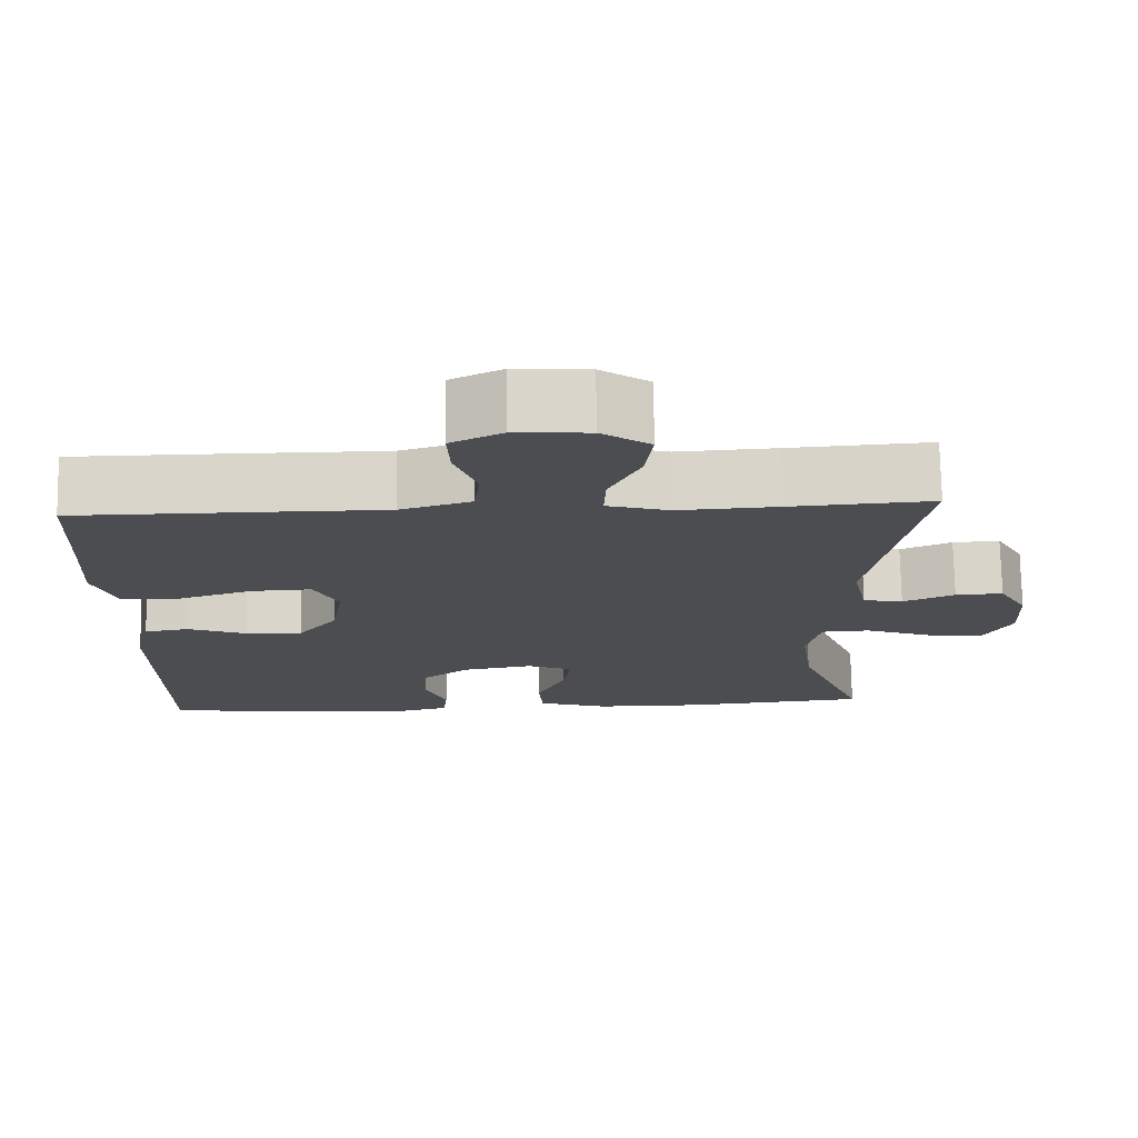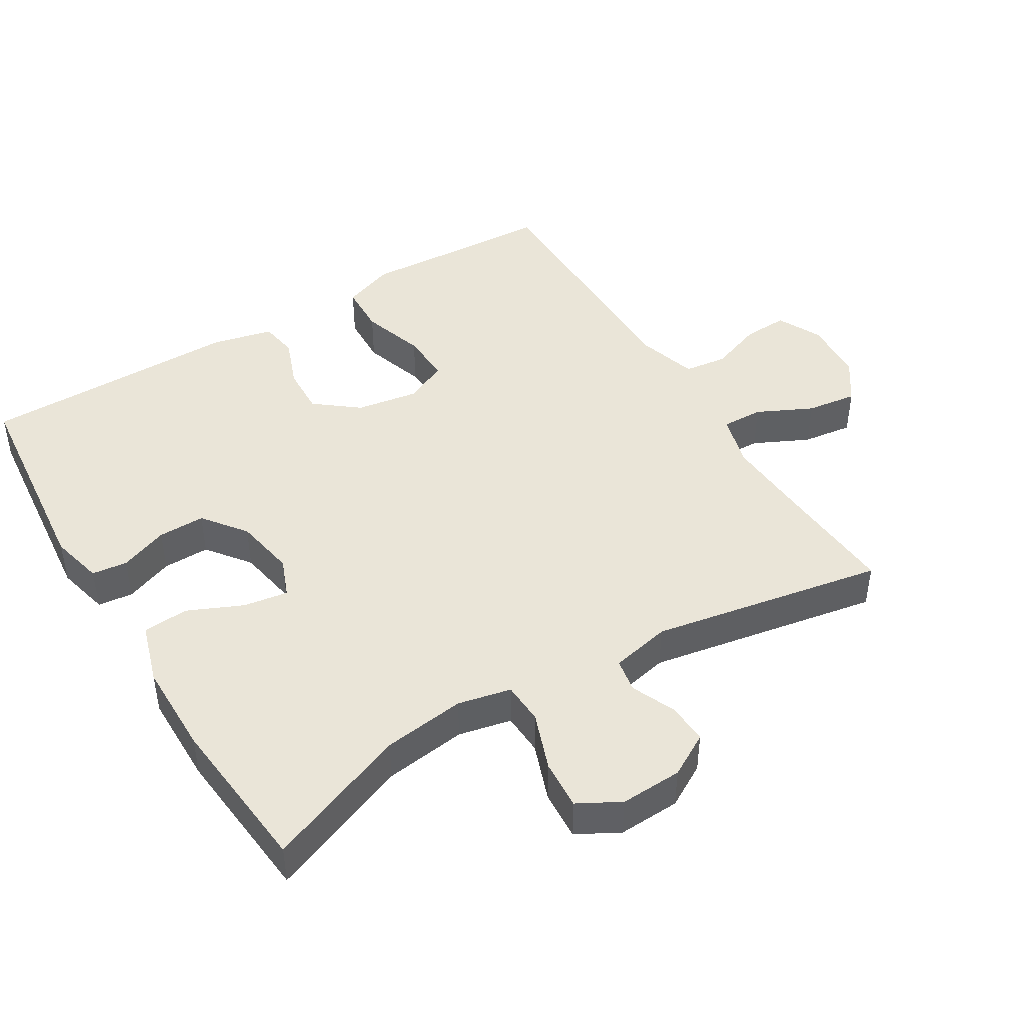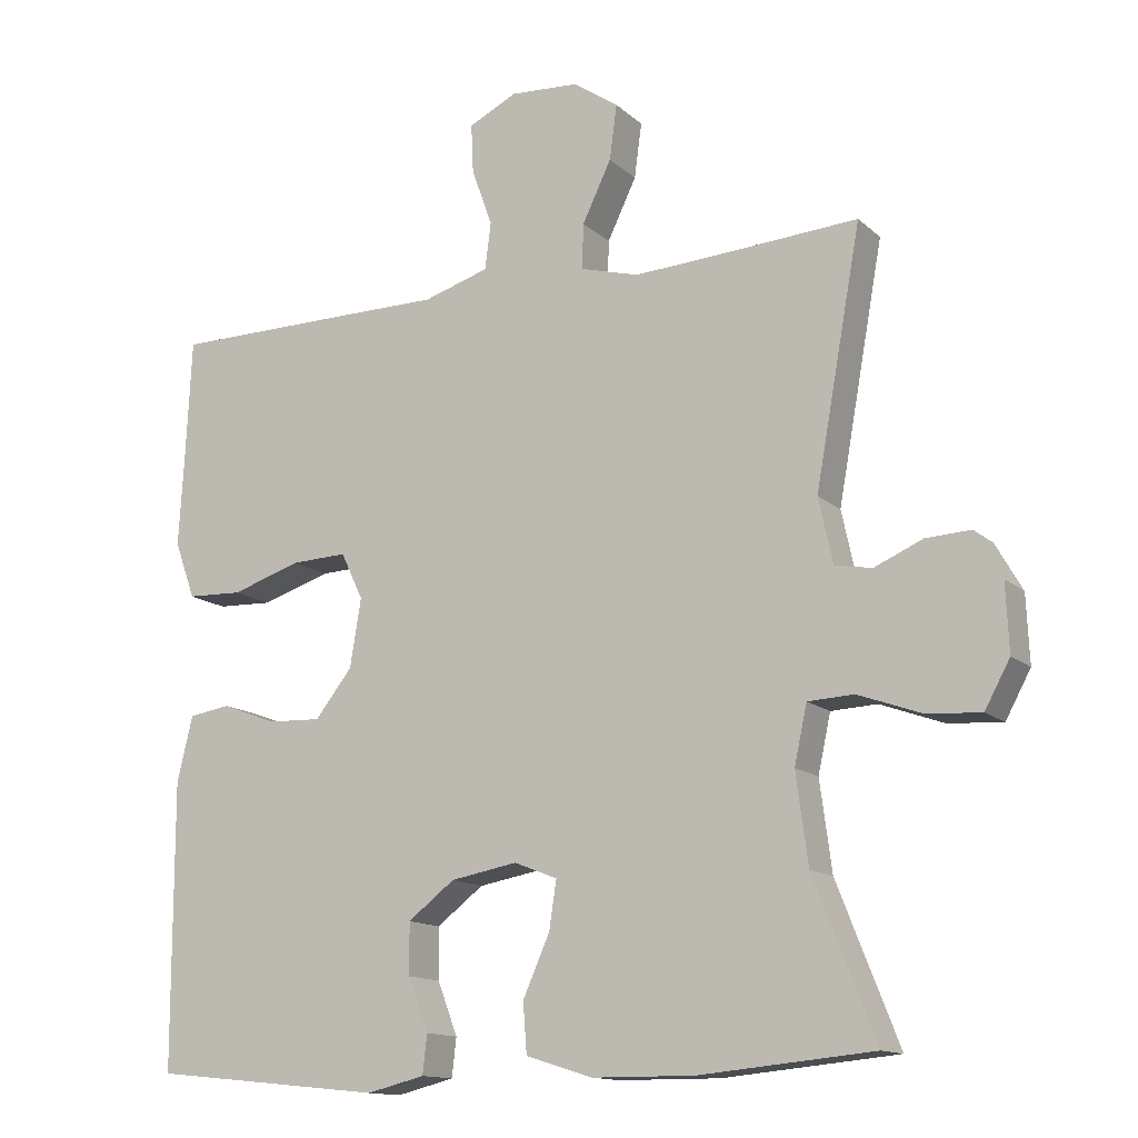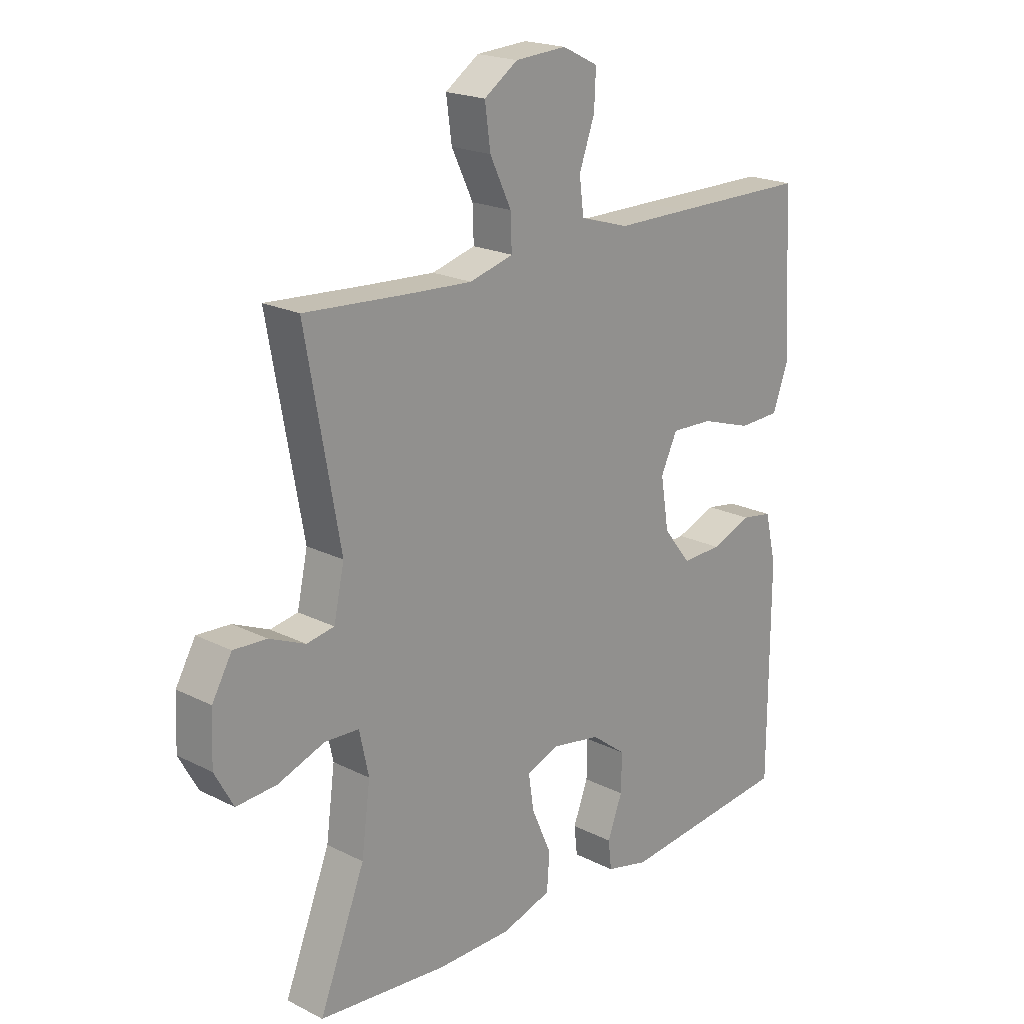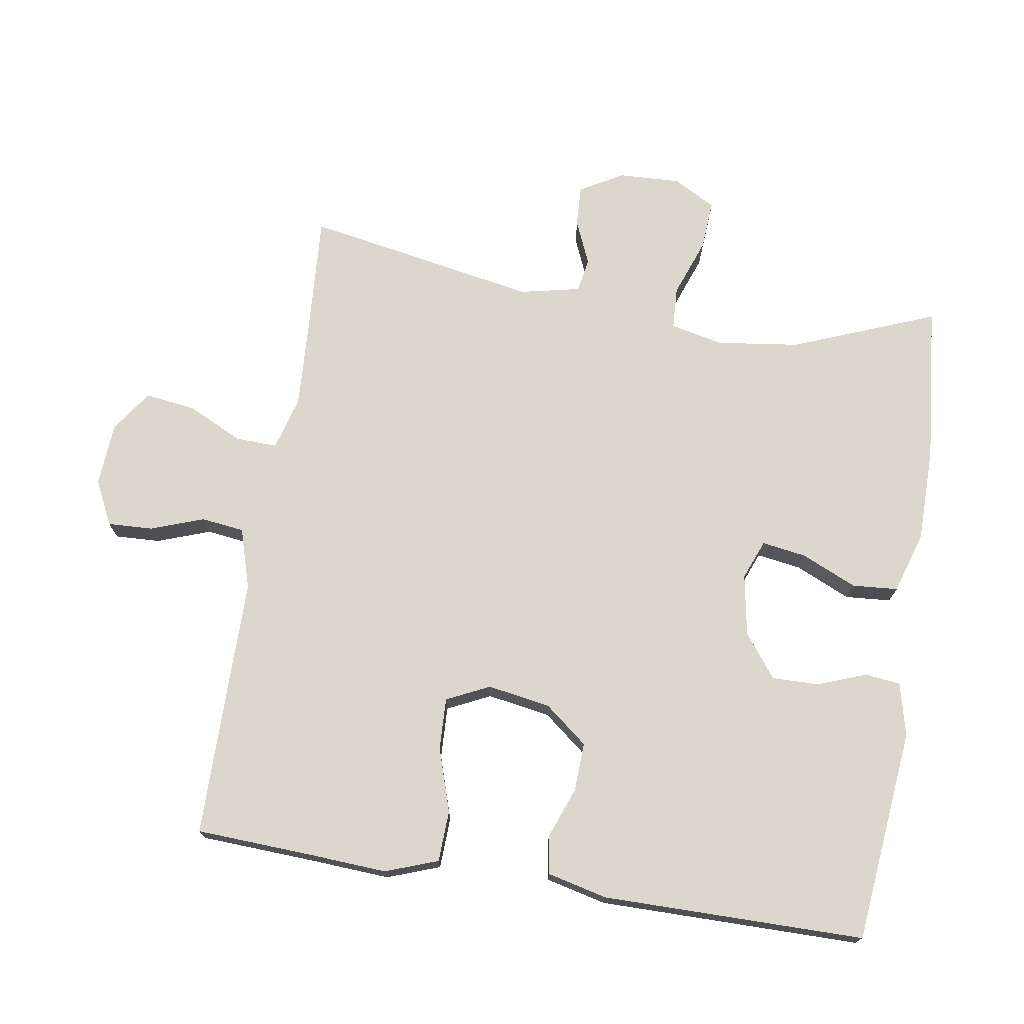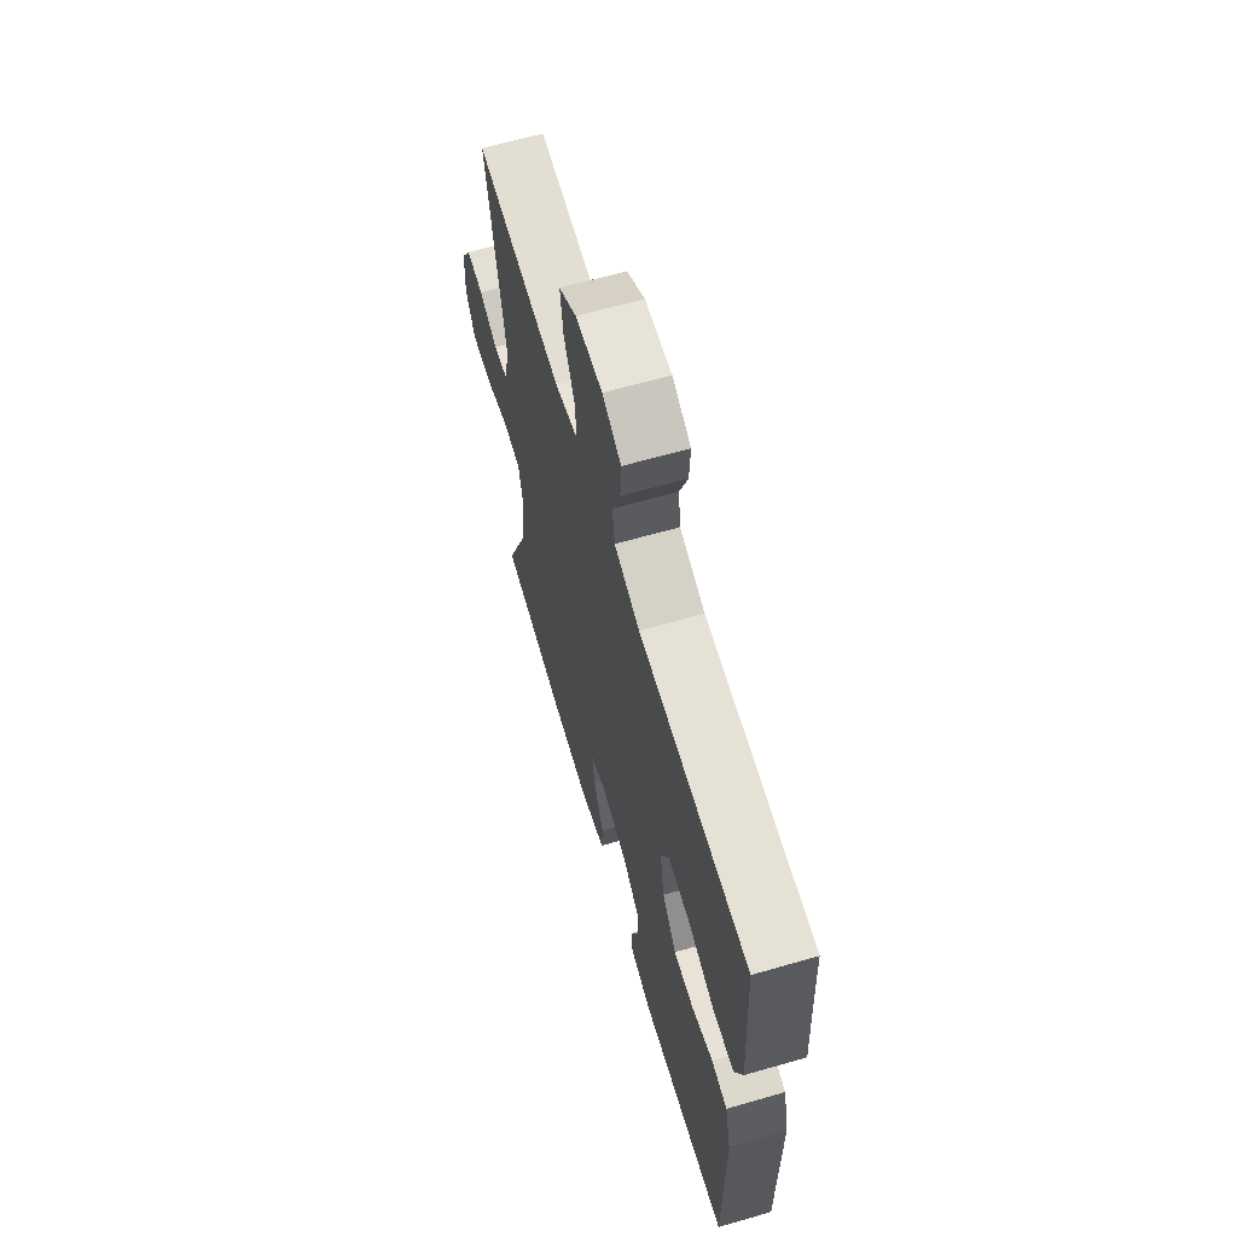
<metadata>
{"format":"obj","ext":"obj","renderer":"f3d","projection":"perspective","resolution":1024,"background":"white","views":[{"elev":74.3,"azim":179.0,"up":"+Z"},{"elev":44.8,"azim":-121.3,"up":"+Y"},{"elev":-13.7,"azim":-151.2,"up":"+Z"},{"elev":20.2,"azim":-47.3,"up":"+Z"},{"elev":73.2,"azim":99.1,"up":"+Y"},{"elev":64.4,"azim":73.8,"up":"+Z"}]}
</metadata>
<code>
v 0.5 0.07 -0.5
v 0.187 0.07 -0.532
v 0.109 0.07 -0.513
v 0.103 0.07 -0.461
v 0.13 0.07 -0.39
v 0.131 0.07 -0.321
v 0.068 0.07 -0.273
v -0.022 0.07 -0.257
v -0.08 0.07 -0.28
v -0.07 0.07 -0.345
v -0.034 0.07 -0.426
v -0.039 0.07 -0.493
v -0.129 0.07 -0.521
v -0.266 0.07 -0.522
v -0.5 0.07 -0.5
v -0.417 0.07 -0.29
v -0.401 0.07 -0.169
v -0.418 0.07 -0.091
v -0.48 0.07 -0.088
v -0.565 0.07 -0.119
v -0.638 0.07 -0.124
v -0.672 0.07 -0.062
v -0.668 0.07 0.029
v -0.632 0.07 0.092
v -0.572 0.07 0.089
v -0.507 0.07 0.061
v -0.457 0.07 0.07
v -0.438 0.07 0.158
v -0.5 0.07 0.5
v -0.32 0.07 0.488
v -0.196 0.07 0.481
v -0.117 0.07 0.503
v -0.119 0.07 0.564
v -0.158 0.07 0.645
v -0.168 0.07 0.719
v -0.107 0.07 0.761
v -0.014 0.07 0.767
v 0.051 0.07 0.735
v 0.048 0.07 0.669
v 0.02 0.07 0.591
v 0.028 0.07 0.528
v 0.117 0.07 0.501
v 0.249 0.07 0.501
v 0.5 0.07 0.5
v 0.508 0.07 0.334
v 0.515 0.07 0.215
v 0.487 0.07 0.138
v 0.412 0.07 0.135
v 0.319 0.07 0.165
v 0.243 0.07 0.168
v 0.213 0.07 0.105
v 0.228 0.07 0.013
v 0.278 0.07 -0.05
v 0.35 0.07 -0.047
v 0.424 0.07 -0.019
v 0.48 0.07 -0.028
v 0.501 0.07 -0.116
v 0.5 0 -0.5
v 0.187 0 -0.532
v 0.109 0 -0.513
v 0.103 0 -0.461
v 0.13 0 -0.39
v 0.131 0 -0.321
v 0.068 0 -0.273
v -0.022 0 -0.257
v -0.08 0 -0.28
v -0.07 0 -0.345
v -0.034 0 -0.426
v -0.039 0 -0.493
v -0.129 0 -0.521
v -0.266 0 -0.522
v -0.5 0 -0.5
v -0.417 0 -0.29
v -0.401 0 -0.169
v -0.418 0 -0.091
v -0.48 0 -0.088
v -0.565 0 -0.119
v -0.638 0 -0.124
v -0.672 0 -0.062
v -0.668 0 0.029
v -0.632 0 0.092
v -0.572 0 0.089
v -0.507 0 0.061
v -0.457 0 0.07
v -0.438 0 0.158
v -0.5 0 0.5
v -0.32 0 0.488
v -0.196 0 0.481
v -0.117 0 0.503
v -0.119 0 0.564
v -0.158 0 0.645
v -0.168 0 0.719
v -0.107 0 0.761
v -0.014 0 0.767
v 0.051 0 0.735
v 0.048 0 0.669
v 0.02 0 0.591
v 0.028 0 0.528
v 0.117 0 0.501
v 0.249 0 0.501
v 0.5 0 0.5
v 0.508 0 0.334
v 0.515 0 0.215
v 0.487 0 0.138
v 0.412 0 0.135
v 0.319 0 0.165
v 0.243 0 0.168
v 0.213 0 0.105
v 0.228 0 0.013
v 0.278 0 -0.05
v 0.35 0 -0.047
v 0.424 0 -0.019
v 0.48 0 -0.028
v 0.501 0 -0.116
f 3 4 5
f 2 3 5
f 1 2 5
f 57 1 5
f 56 57 5
f 55 56 5
f 54 55 5
f 53 54 5 6
f 52 53 6 7
f 51 52 7 8
f 50 51 8 9
f 47 48 49
f 46 47 49
f 45 46 49
f 45 49 50
f 44 45 50
f 43 44 50
f 42 43 50
f 41 42 50 9
f 38 39 40
f 37 38 40
f 36 37 40
f 35 36 40
f 34 35 40
f 33 34 40
f 40 41 9
f 33 40 9
f 32 33 9
f 28 29 30
f 27 28 30 31
f 24 25 26
f 23 24 26
f 22 23 26
f 21 22 26
f 20 21 26
f 19 20 26
f 18 19 26 27
f 14 15 16
f 13 14 16
f 12 13 16
f 11 12 16
f 10 11 16
f 9 10 16 17
f 31 32 9
f 27 31 9
f 18 27 9
f 9 17 18
f 62 61 60
f 62 60 59
f 62 59 58
f 62 58 114
f 62 114 113
f 62 113 112
f 62 112 111
f 63 62 111 110
f 64 63 110 109
f 65 64 109 108
f 66 65 108 107
f 106 105 104
f 106 104 103
f 106 103 102
f 107 106 102
f 107 102 101
f 107 101 100
f 107 100 99
f 66 107 99 98
f 97 96 95
f 97 95 94
f 97 94 93
f 97 93 92
f 97 92 91
f 97 91 90
f 66 98 97
f 66 97 90
f 66 90 89
f 87 86 85
f 88 87 85 84
f 83 82 81
f 83 81 80
f 83 80 79
f 83 79 78
f 83 78 77
f 83 77 76
f 84 83 76 75
f 73 72 71
f 73 71 70
f 73 70 69
f 73 69 68
f 73 68 67
f 74 73 67 66
f 66 89 88
f 66 88 84
f 66 84 75
f 75 74 66
f 1 58 59 2
f 2 59 60 3
f 3 60 61 4
f 4 61 62 5
f 5 62 63 6
f 6 63 64 7
f 7 64 65 8
f 8 65 66 9
f 9 66 67 10
f 10 67 68 11
f 11 68 69 12
f 12 69 70 13
f 13 70 71 14
f 14 71 72 15
f 15 72 73 16
f 16 73 74 17
f 17 74 75 18
f 18 75 76 19
f 19 76 77 20
f 20 77 78 21
f 21 78 79 22
f 22 79 80 23
f 23 80 81 24
f 24 81 82 25
f 25 82 83 26
f 26 83 84 27
f 27 84 85 28
f 28 85 86 29
f 29 86 87 30
f 30 87 88 31
f 31 88 89 32
f 32 89 90 33
f 33 90 91 34
f 34 91 92 35
f 35 92 93 36
f 36 93 94 37
f 37 94 95 38
f 38 95 96 39
f 39 96 97 40
f 40 97 98 41
f 41 98 99 42
f 42 99 100 43
f 43 100 101 44
f 44 101 102 45
f 45 102 103 46
f 46 103 104 47
f 47 104 105 48
f 48 105 106 49
f 49 106 107 50
f 50 107 108 51
f 51 108 109 52
f 52 109 110 53
f 53 110 111 54
f 54 111 112 55
f 55 112 113 56
f 56 113 114 57
f 57 114 58 1

</code>
